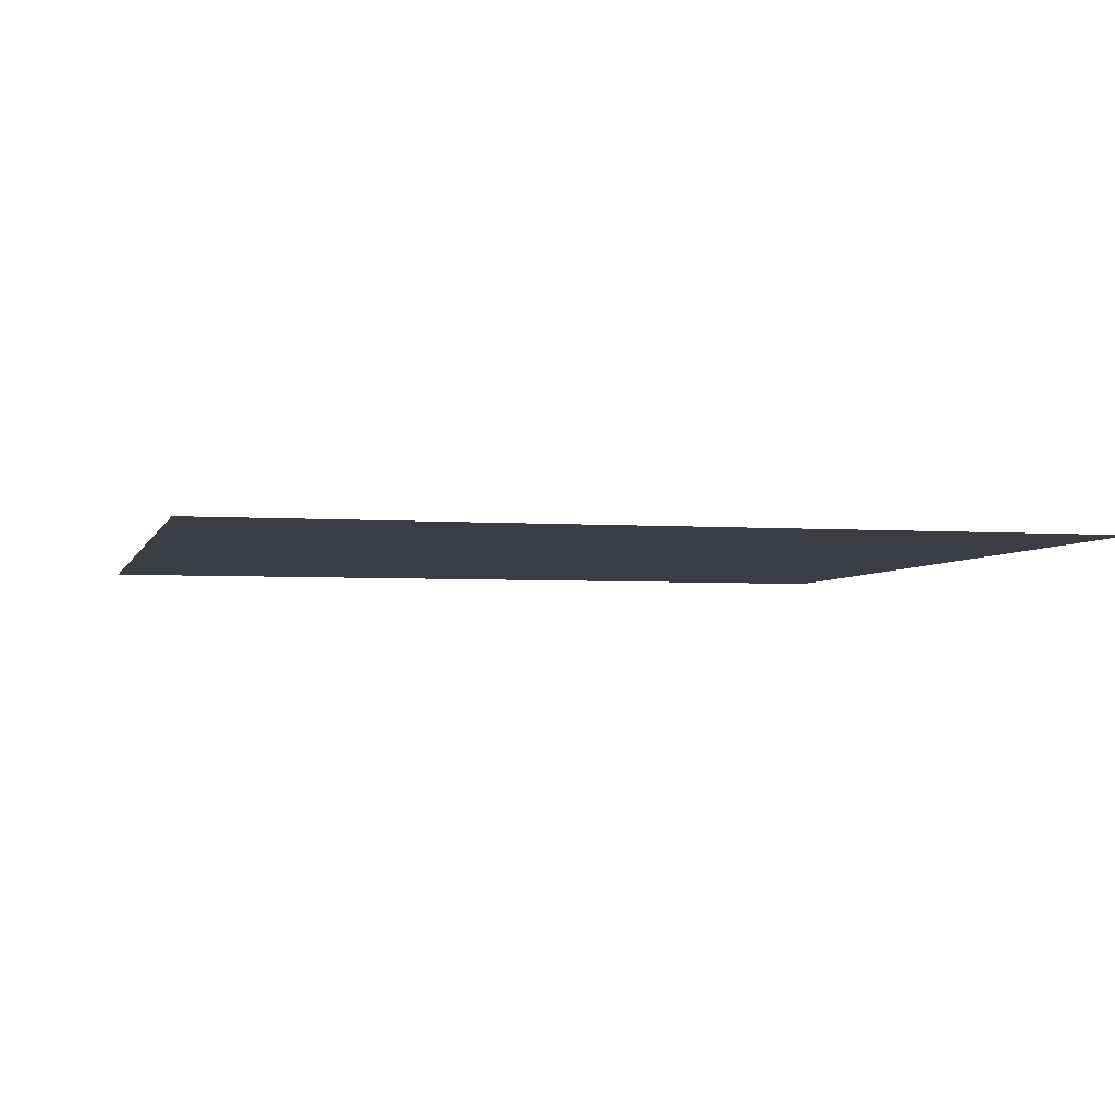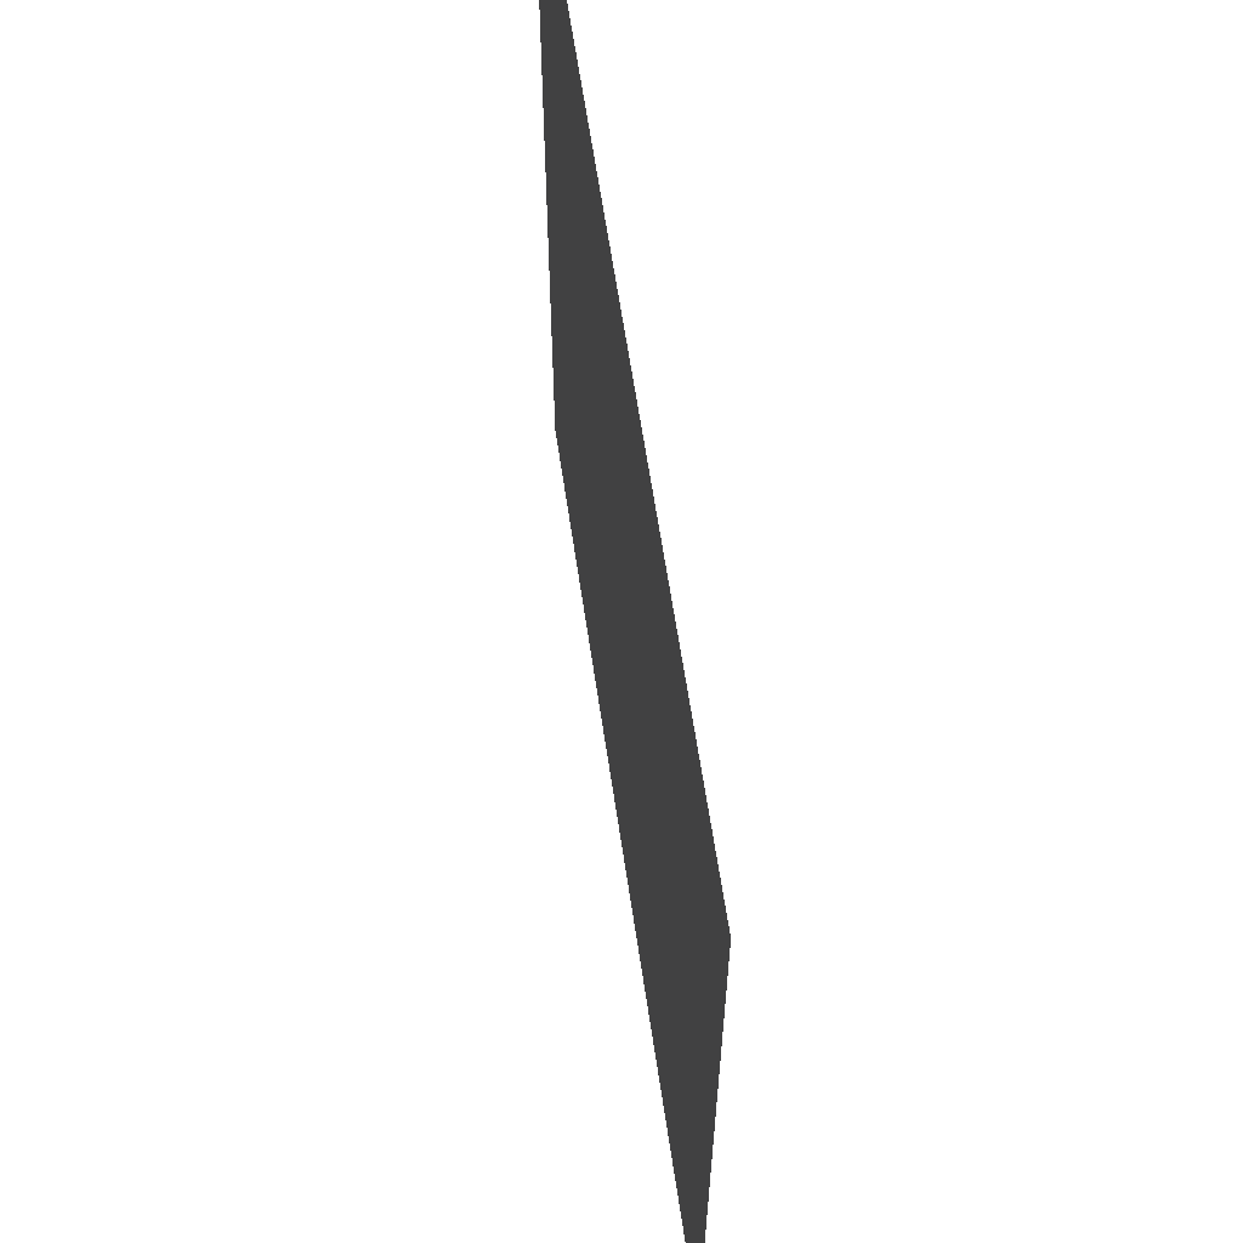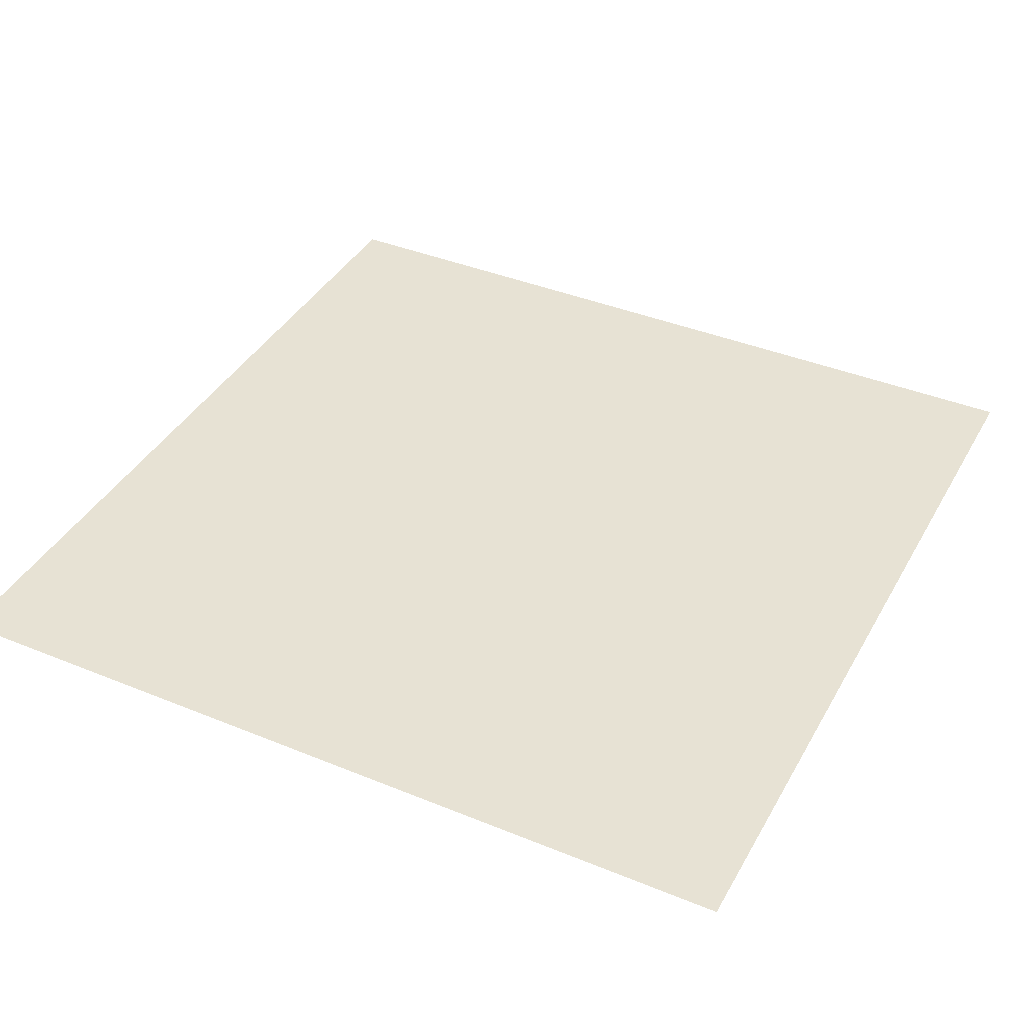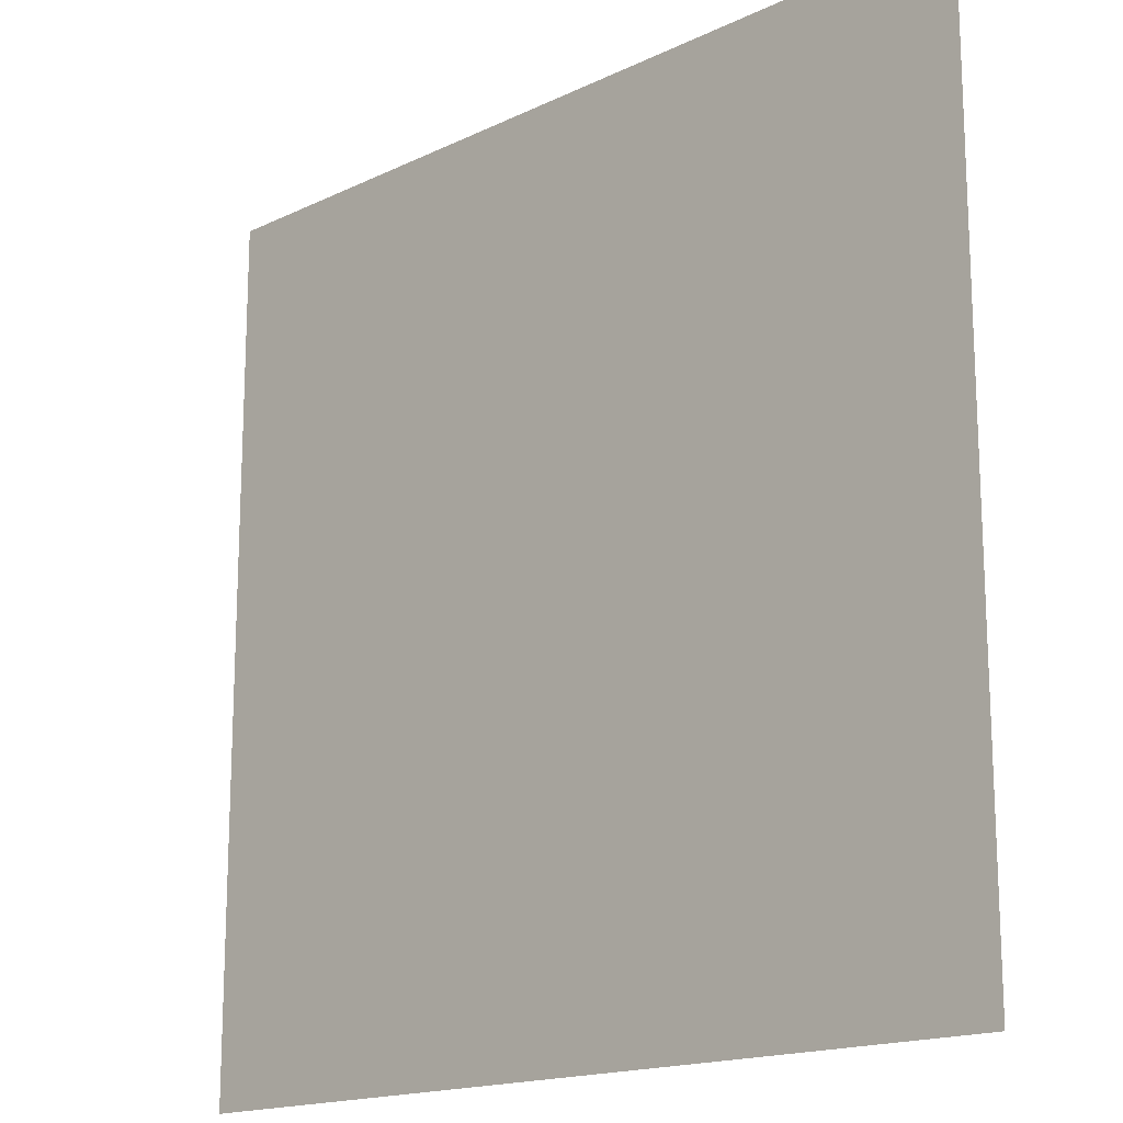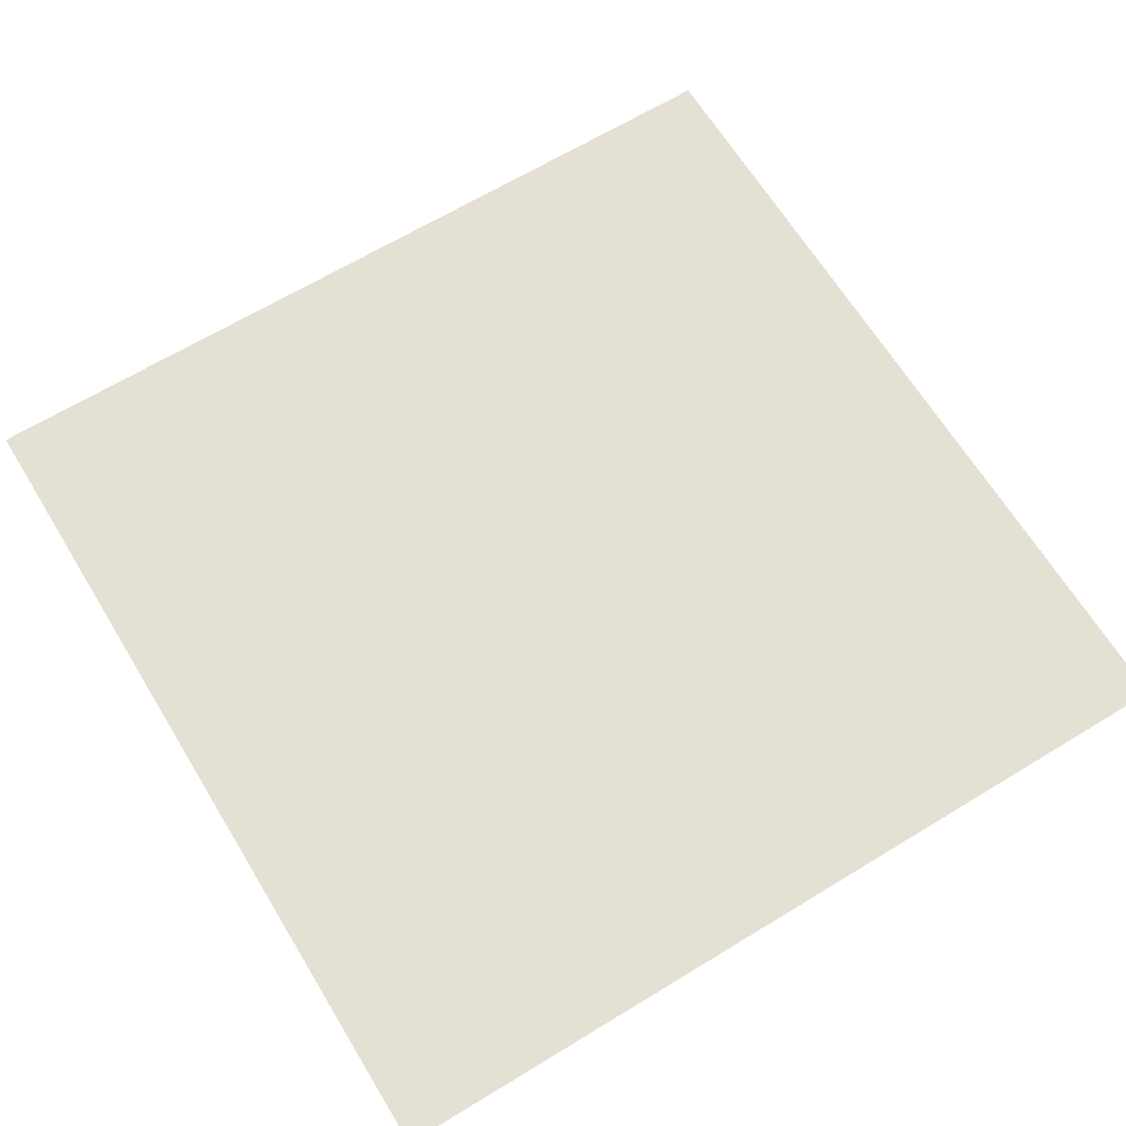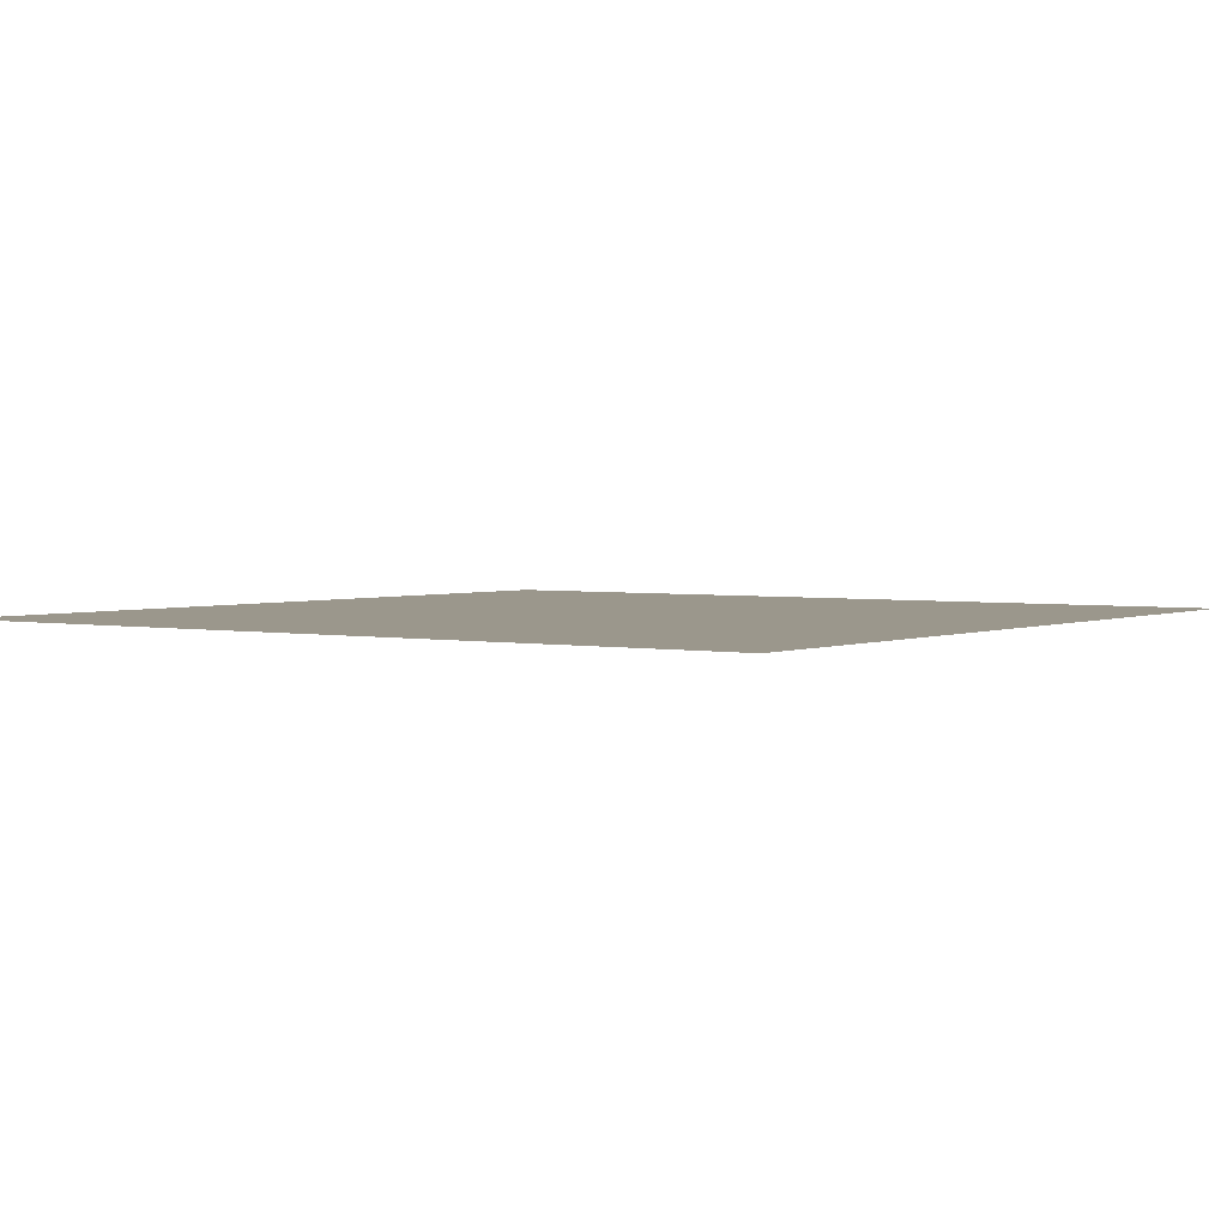
<metadata>
{"format":"obj","ext":"obj","renderer":"f3d","projection":"perspective","resolution":1024,"background":"white","views":[{"elev":-3.7,"azim":76.1,"up":"+Y"},{"elev":62.8,"azim":81.6,"up":"+Z"},{"elev":39.7,"azim":26.9,"up":"+Y"},{"elev":-16.6,"azim":-135.8,"up":"+Z"},{"elev":65.9,"azim":-121.4,"up":"+Y"},{"elev":2.7,"azim":-144.9,"up":"+Y"}]}
</metadata>
<code>
g floor3_2
v 0.5035 -2.201e-08 -0.5035
v 0.5035 2.201e-08 0.5035
v -0.5035 2.201e-08 0.5035
v -0.5035 -2.201e-08 -0.5035
g floor3_2_0
f 3 2 1
f 4 3 1

</code>
